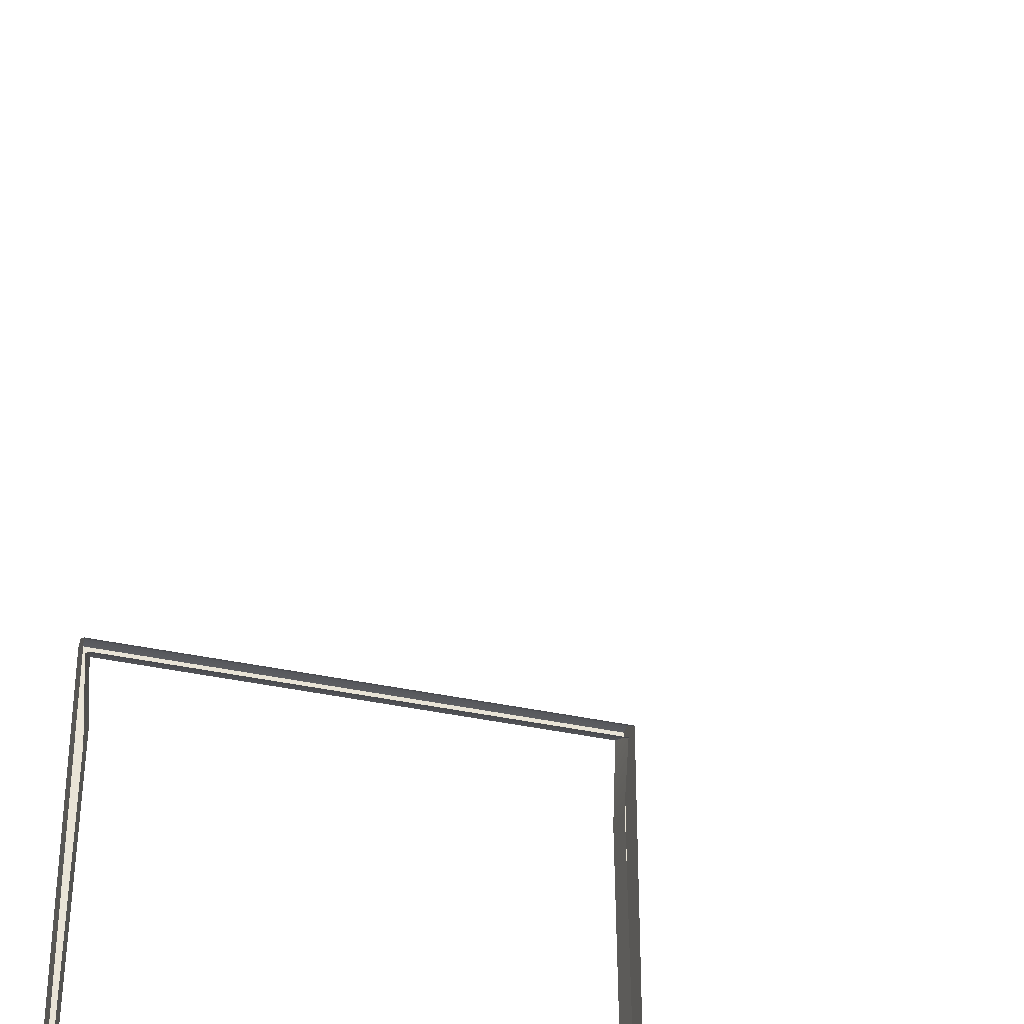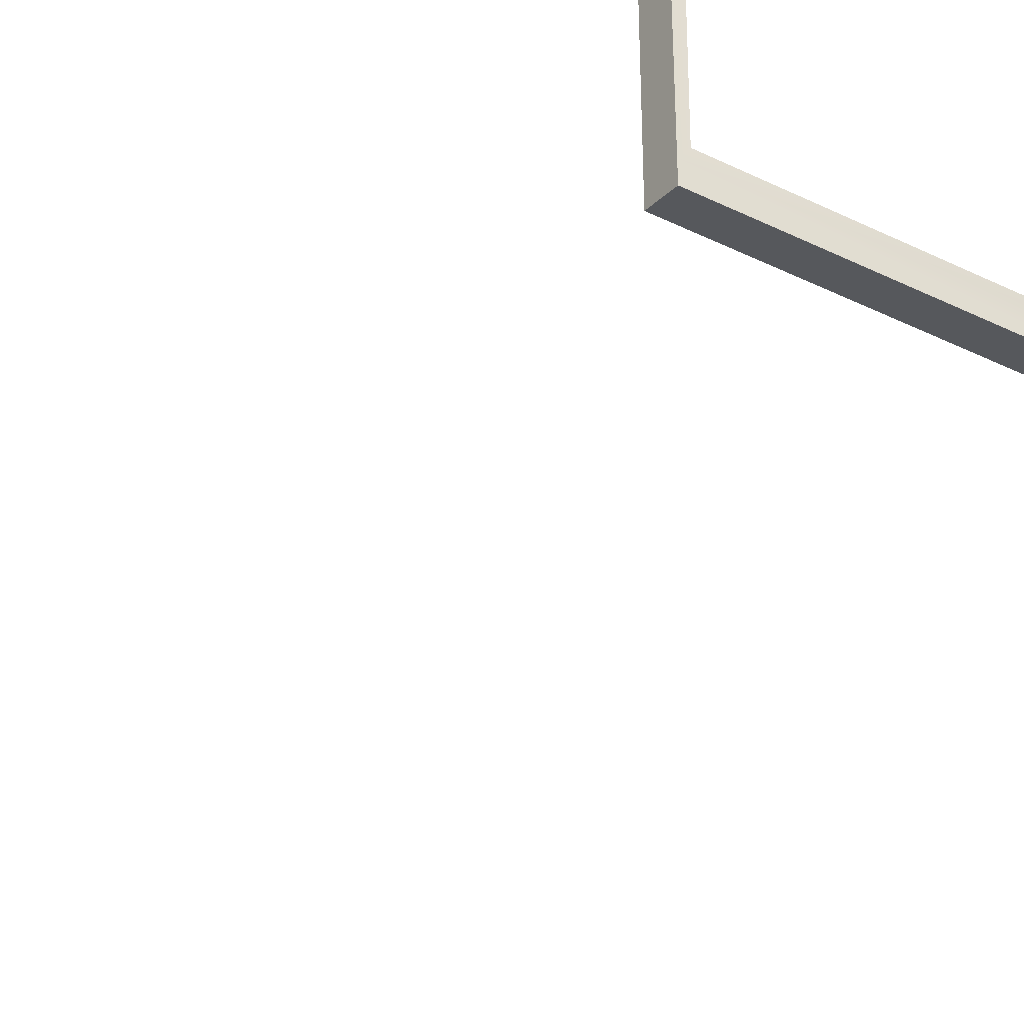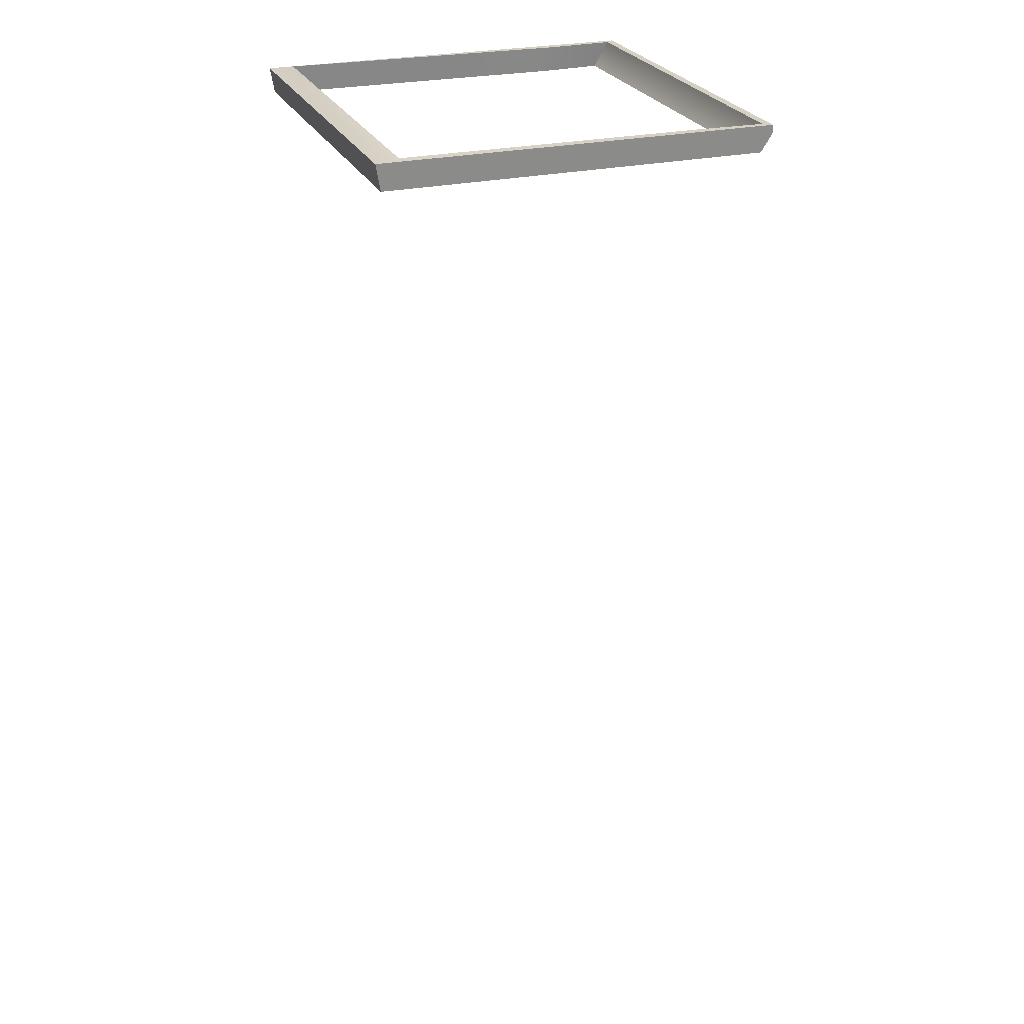
<metadata>
{"format":"obj","ext":"obj","renderer":"f3d","projection":"perspective","resolution":1024,"background":"white","views":[{"elev":-38.5,"azim":164.6,"up":"+Y"},{"elev":-36.6,"azim":-32.6,"up":"+Y"},{"elev":26.1,"azim":69.8,"up":"+Z"}]}
</metadata>
<code>
o FridgeDrawer4_17_FridgeDrawer4C5_4_GeomSubset_0
v -0.000189 0.04039 -1.019
v -0.000198 0.04039 -1.019
v -0.000189 0.0404 -1.019
v -0.000198 0.0404 -1.019
v -0.000189 0.04039 -1.019
v -0.000198 0.04039 -1.019
v -0.000189 0.0404 -1.019
v -0.000198 0.0404 -1.019
v -0.000189 0.04039 -1.019
v -0.000198 0.04039 -1.019
v -0.000189 0.0404 -1.019
v -0.000198 0.0404 -1.019
v -0.000189 0.04039 -1.019
v -0.000198 0.04039 -1.019
v -0.000189 0.0404 -1.019
v -0.000198 0.0404 -1.019
v -0.000189 0.04039 -1.019
v -0.000198 0.04039 -1.019
v -0.000189 0.0404 -1.019
v -0.000198 0.0404 -1.019
v -0.000189 0.04039 -1.019
v -0.000198 0.04039 -1.019
v -0.000189 0.0404 -1.019
v -0.000198 0.0404 -1.019
v -0.000189 0.04039 -1.019
v -0.000198 0.04039 -1.019
v -0.000189 0.0404 -1.019
v -0.000198 0.0404 -1.019
v -0.02485 0.1678 -0.1524
v -0.3975 0.1678 -0.1524
v -0.02485 0.09176 -0.2687
v -0.02485 0.08634 -0.2717
v -0.3975 0.08634 -0.2717
v -0.3975 0.09176 -0.2687
v -0.02485 0.1678 -0.1444
v -0.02485 0.09176 -0.1444
v -0.02485 0.08634 -0.1444
v -0.02485 -0.1897 -0.1444
v -0.3975 0.09176 -0.1444
v -0.3975 0.1678 -0.1444
v -0.3975 0.08634 -0.1444
v -0.3975 -0.1897 -0.1444
v -0.3975 -0.1494 -0.2717
v -0.3975 -0.1718 -0.2493
v -0.02485 -0.1718 -0.2493
v -0.02485 -0.1494 -0.2717
v -0.02485 -0.1701 -0.2579
v -0.3975 -0.1701 -0.2579
v -0.02485 -0.1653 -0.2651
v -0.3975 -0.1653 -0.2651
v -0.02485 -0.158 -0.27
v -0.3975 -0.158 -0.27
v -0.0289 0.1587 -0.1497
v -0.3935 0.1587 -0.1497
v -0.3912 0.08668 -0.2632
v -0.03113 0.08668 -0.2632
v -0.3936 -0.1623 -0.2476
v -0.3913 -0.1822 -0.1431
v -0.03104 -0.1822 -0.1431
v -0.02876 -0.1623 -0.2476
v -0.3912 0.0845 -0.2644
v -0.03113 0.0845 -0.2644
v -0.0336 0.09176 -0.1444
v -0.03104 0.1602 -0.1444
v -0.0336 0.08634 -0.1444
v -0.3935 -0.1612 -0.2542
v -0.3935 -0.1585 -0.2583
v -0.3935 -0.1543 -0.2611
v -0.3936 -0.1485 -0.2621
v -0.3888 0.08634 -0.1444
v -0.3913 0.1602 -0.1444
v -0.3888 0.09176 -0.1444
v -0.02878 -0.1485 -0.2621
v -0.02882 -0.1543 -0.2611
v -0.02882 -0.1585 -0.2583
v -0.02882 -0.1612 -0.2542
v -0.0331 0.08597 -0.1688
v -0.03048 -0.1774 -0.1688
v -0.3893 0.08597 -0.1688
v -0.3893 0.09072 -0.1688
v -0.3931 0.1466 -0.1688
v -0.3919 -0.1774 -0.1688
v -0.0331 0.09072 -0.1688
v -0.02927 0.1466 -0.1688
v -0.02485 0.1571 -0.1688
v -0.3975 0.1571 -0.1688
v -0.3975 -0.1856 -0.1688
v -0.02485 -0.1856 -0.1688
v -0.02485 0.09176 -0.1688
v -0.02485 0.08634 -0.1688
v -0.3975 0.08634 -0.1688
v -0.3975 0.09176 -0.1688
v -0.02485 -0.2049 -0.1444
v -0.3975 -0.2049 -0.1444
v -0.3975 -0.2008 -0.1688
v -0.02485 -0.2008 -0.1688
f 1 2 4 3
f 53 54 71 64
f 59 38 42 58
f 64 35 36 63
f 63 36 37 65
f 58 42 41 70
f 72 39 40 71
f 70 41 39 72
f 65 37 38 59
f 71 40 35 64
f 29 35 40 30
f 59 78 77 65
f 72 80 79 70
f 72 71 54 81 80
f 58 70 79 82
f 63 65 77 83
f 63 83 84 53 64
f 78 59 58 82
f 54 53 84 81
f 86 85 29 30
f 96 95 94 93
f 36 35 29 85 89
f 90 37 36 89
f 41 42 87 91
f 39 92 86 30 40
f 92 39 41 91
f 38 37 90 88
f 42 38 93 94
f 38 88 96 93
f 88 87 95 96
f 87 42 94 95

</code>
